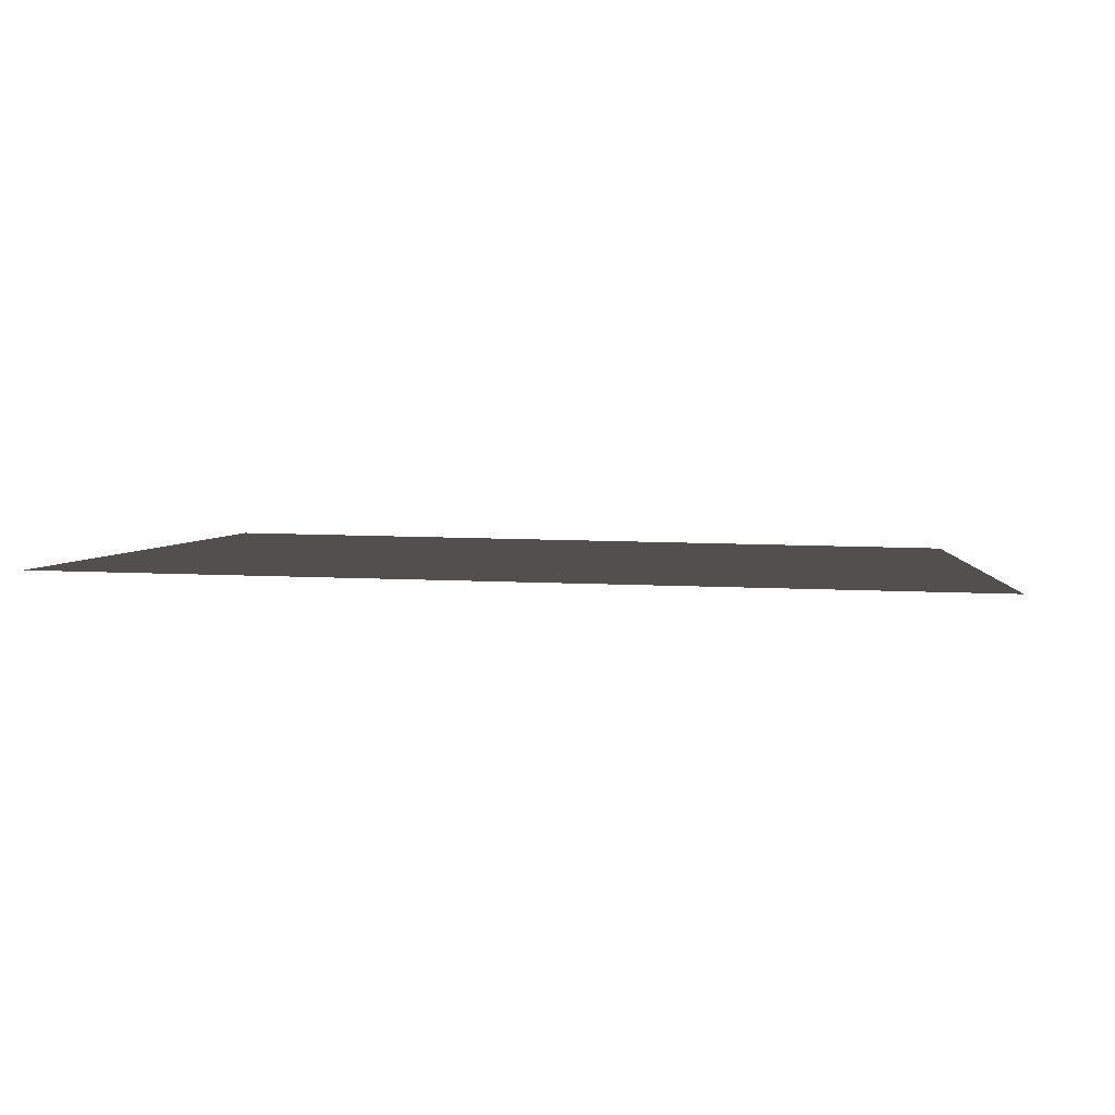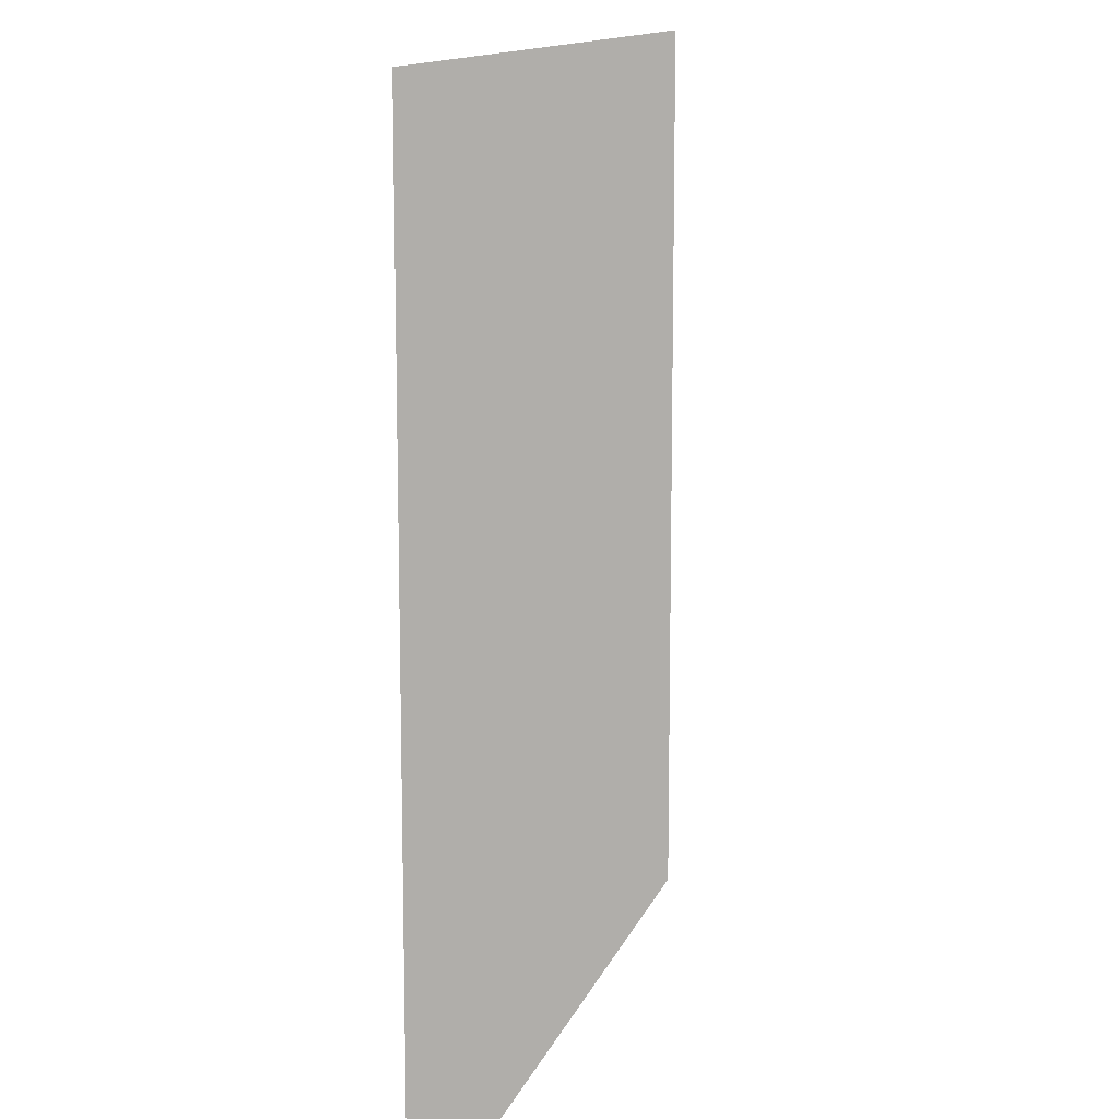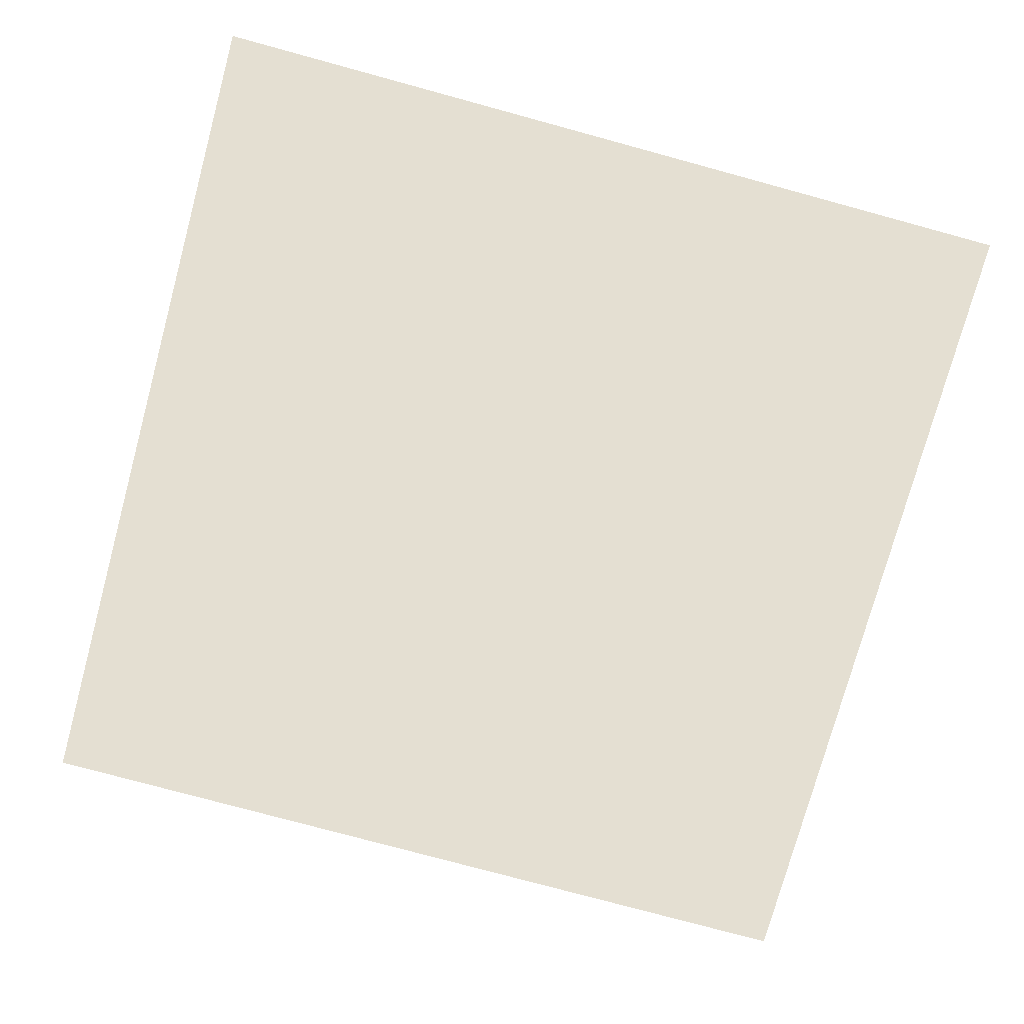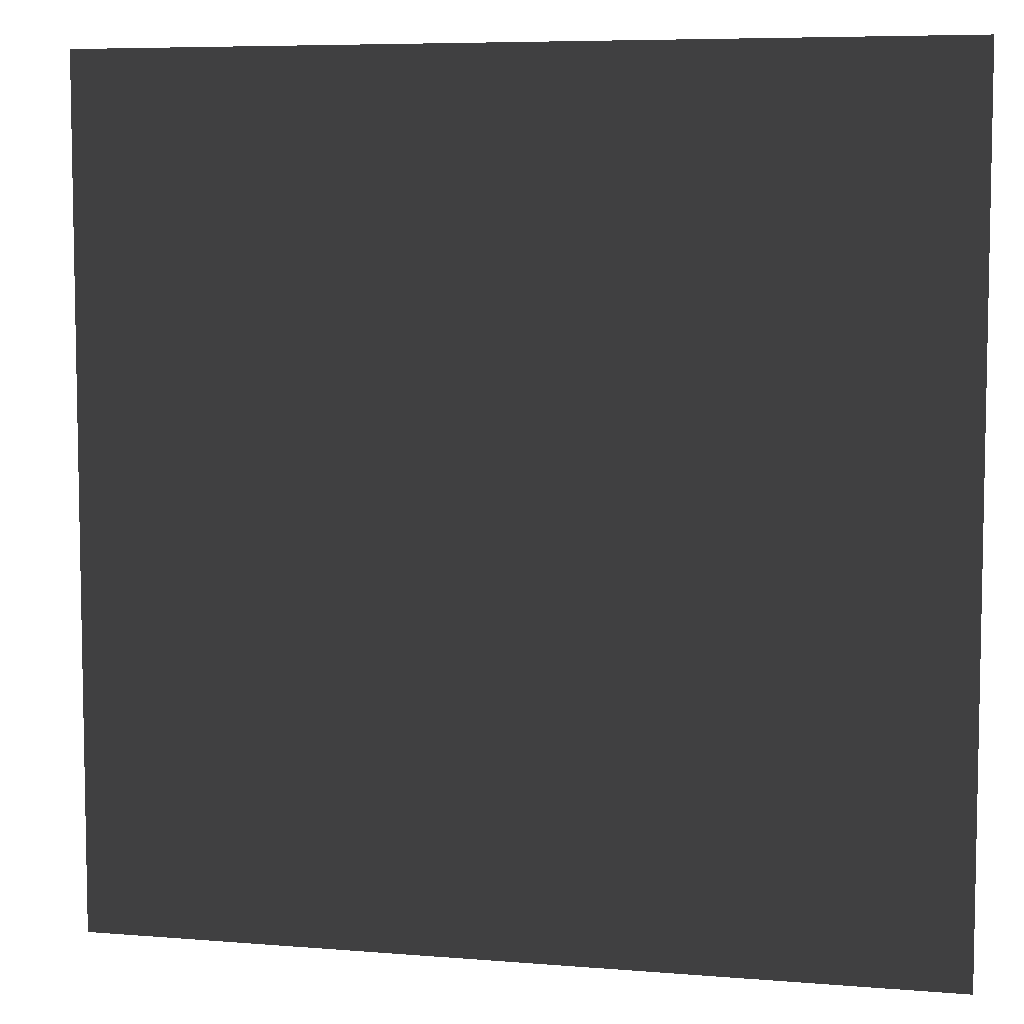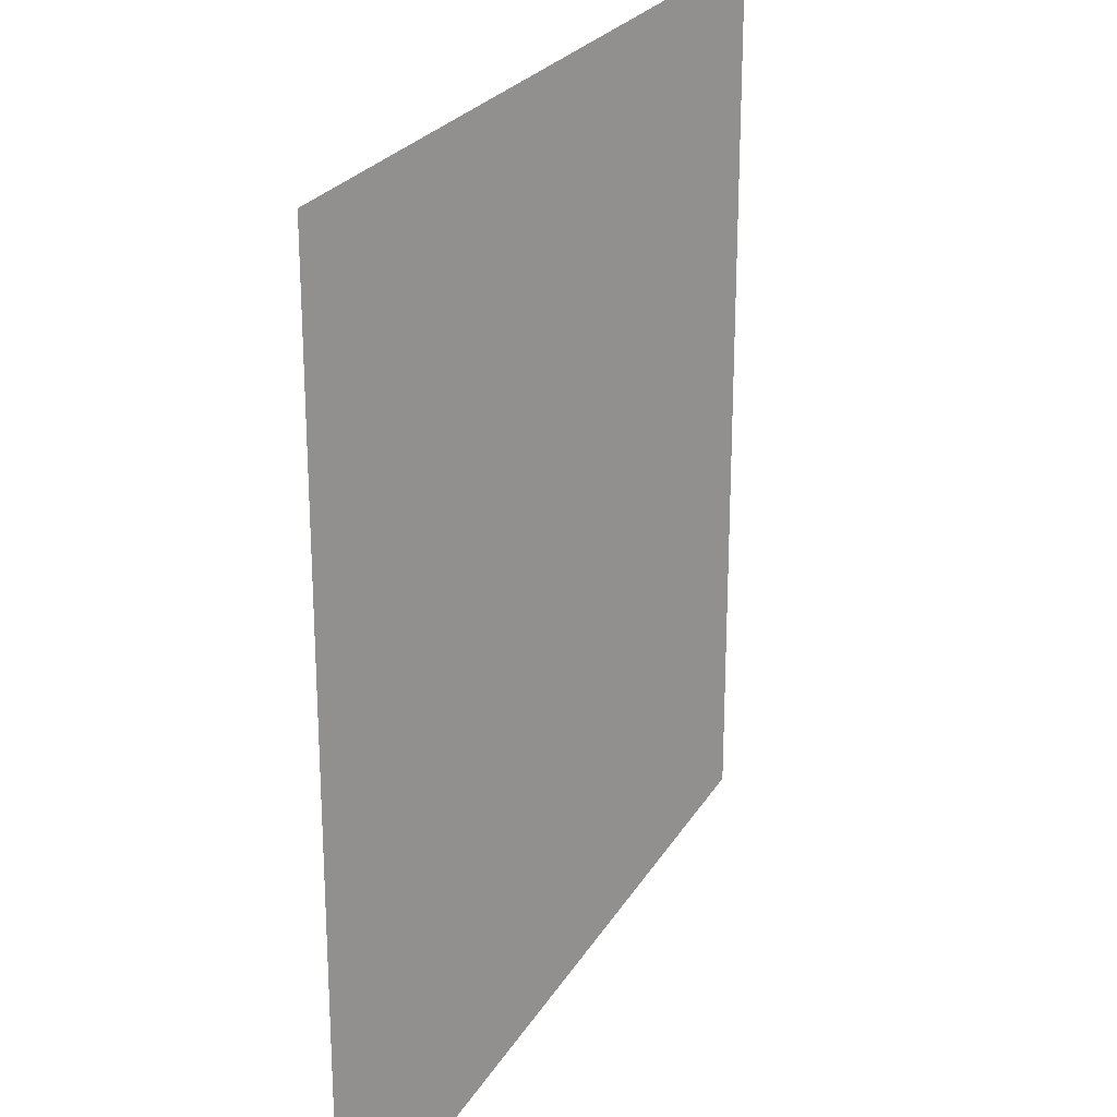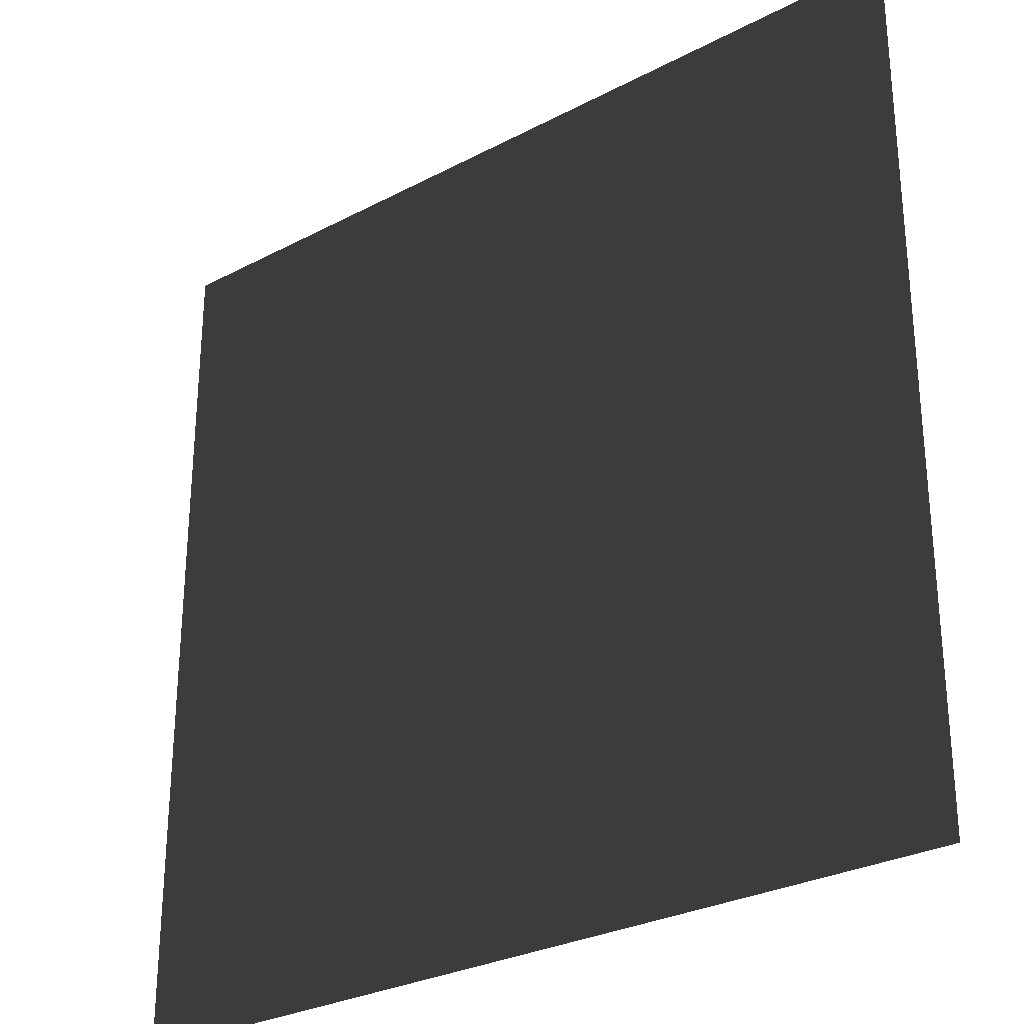
<metadata>
{"format":"obj","ext":"obj","renderer":"f3d","projection":"perspective","resolution":1024,"background":"white","views":[{"elev":2.8,"azim":5.0,"up":"+Z"},{"elev":12.5,"azim":106.1,"up":"+Y"},{"elev":-77.6,"azim":74.8,"up":"+Z"},{"elev":6.8,"azim":14.6,"up":"+Y"},{"elev":24.2,"azim":114.5,"up":"+Y"},{"elev":-28.6,"azim":39.4,"up":"+Y"}]}
</metadata>
<code>
g Plane28
v -50.13 0.7178 0.9343
v -0.0004146 0.7178 0.000355
v -0.0004146 14.14 0.000355
v -50.13 14.14 0.9343
v 50.13 0.7178 -0.9336
v 50.13 14.14 -0.9336
v -0.0004146 50 0.000355
v -50.13 50 0.9344
v 50.13 50 -0.9336
v -0.0004146 -32.77 0.000355
v -50.13 -32.77 0.9343
v -50.13 -50 0.9343
v -0.0004146 -50 0.000355
v 50.13 -32.77 -0.9337
v 50.13 -50 -0.9337
v -50.13 -15.09 0.9343
v -0.0004146 -15.09 0.000355
v 50.13 -15.09 -0.9337
f 3 1 2
f 1 3 4
f 6 2 5
f 2 6 3
f 7 4 3
f 4 7 8
f 9 3 6
f 3 9 7
f 12 10 11
f 10 12 13
f 13 14 10
f 14 13 15
f 2 16 17
f 16 2 1
f 5 17 18
f 17 5 2
f 11 17 16
f 17 11 10
f 10 18 17
f 18 10 14

</code>
